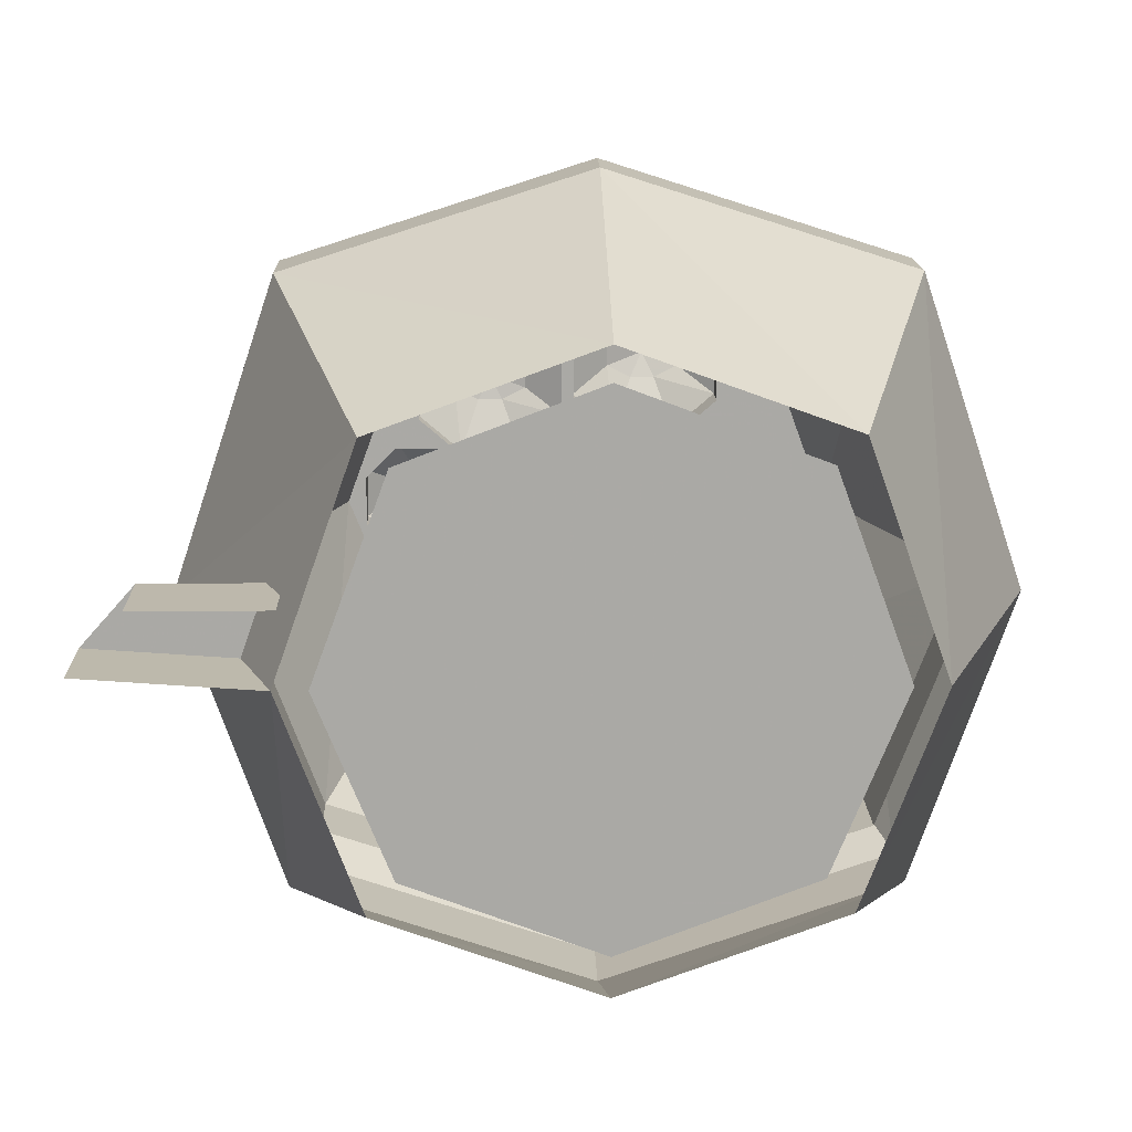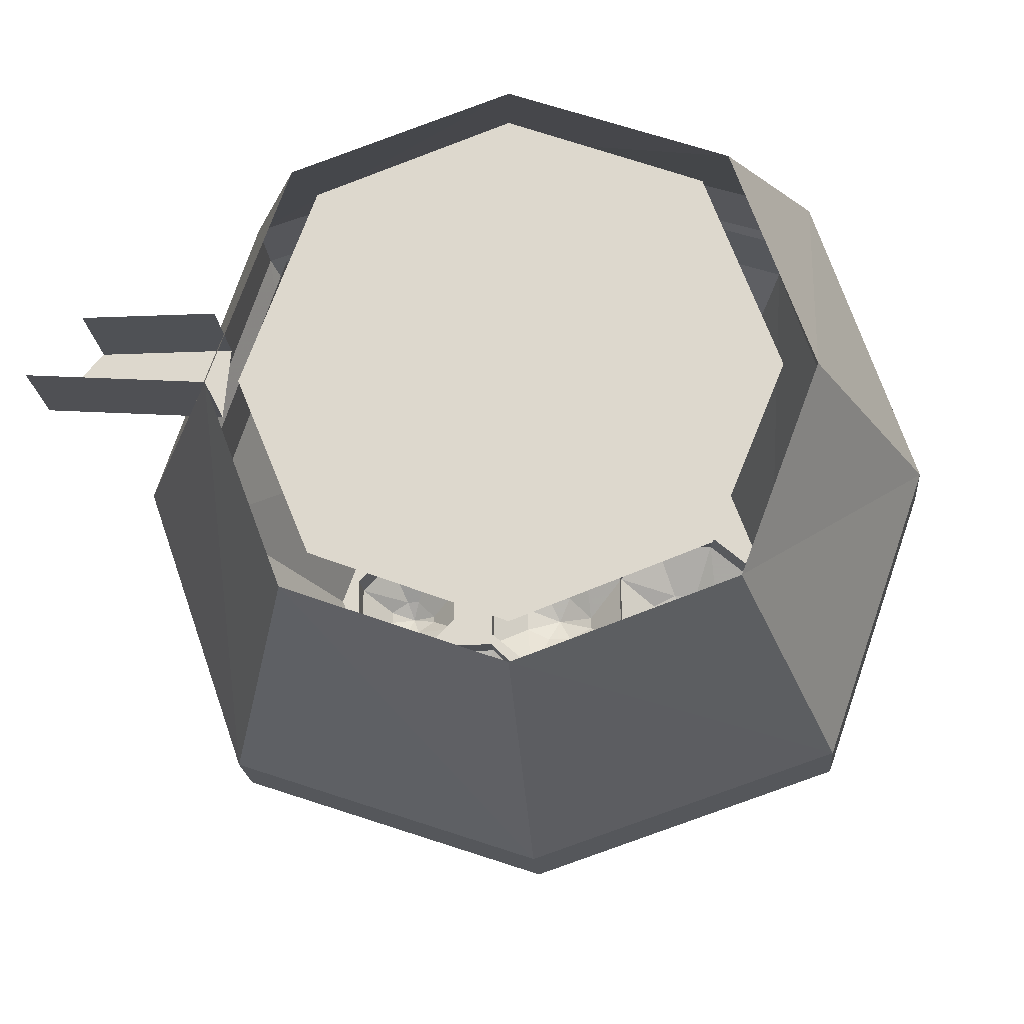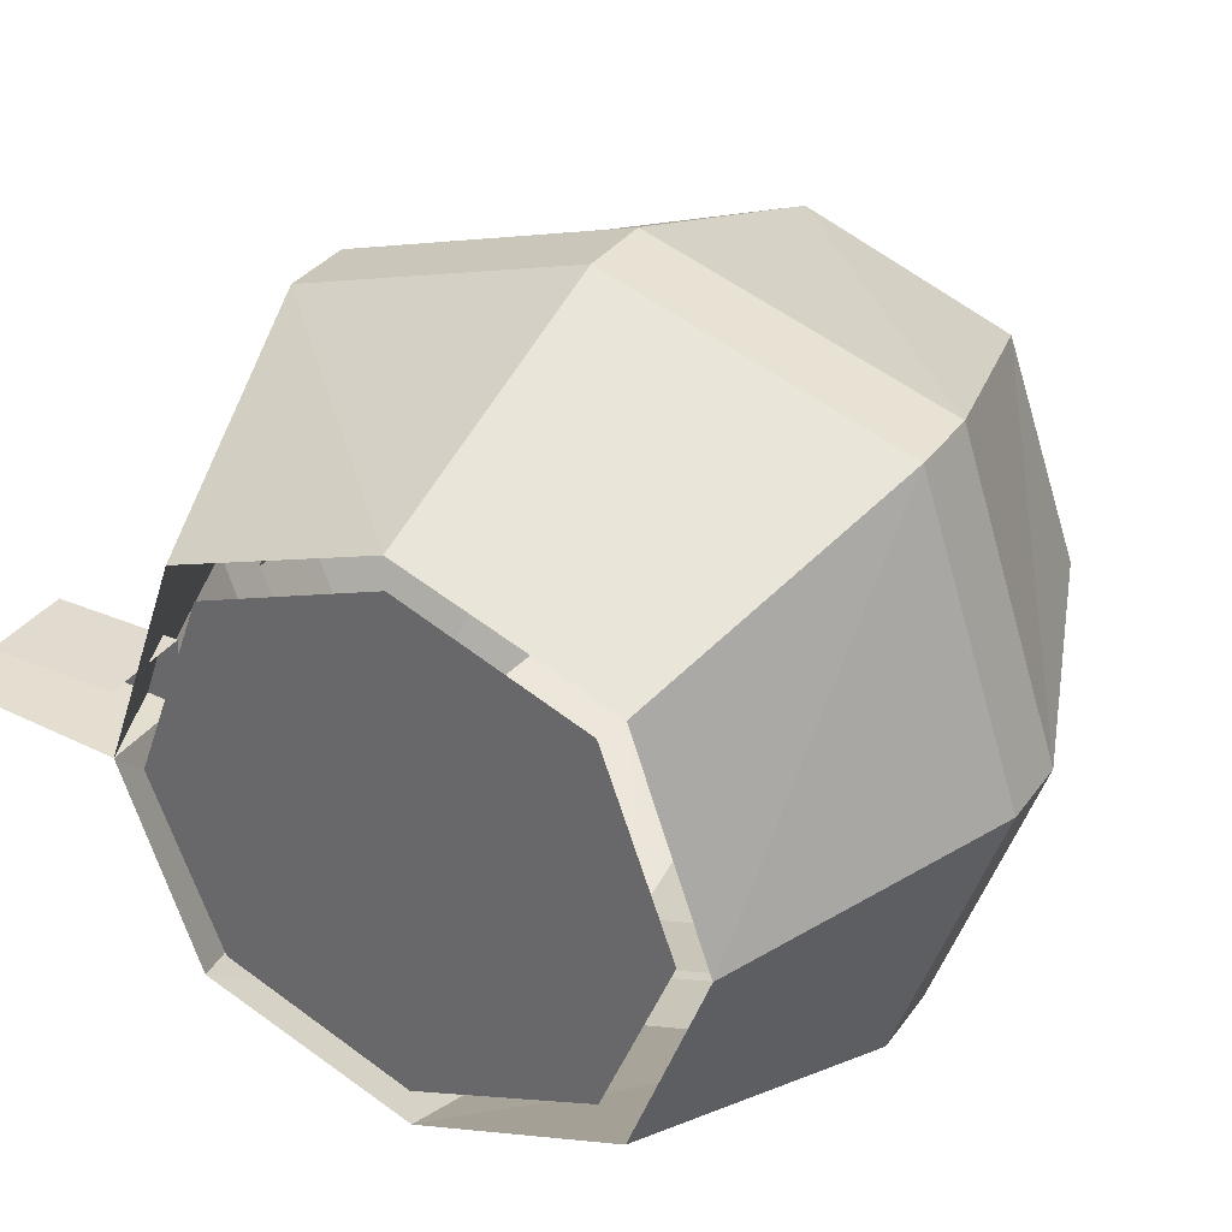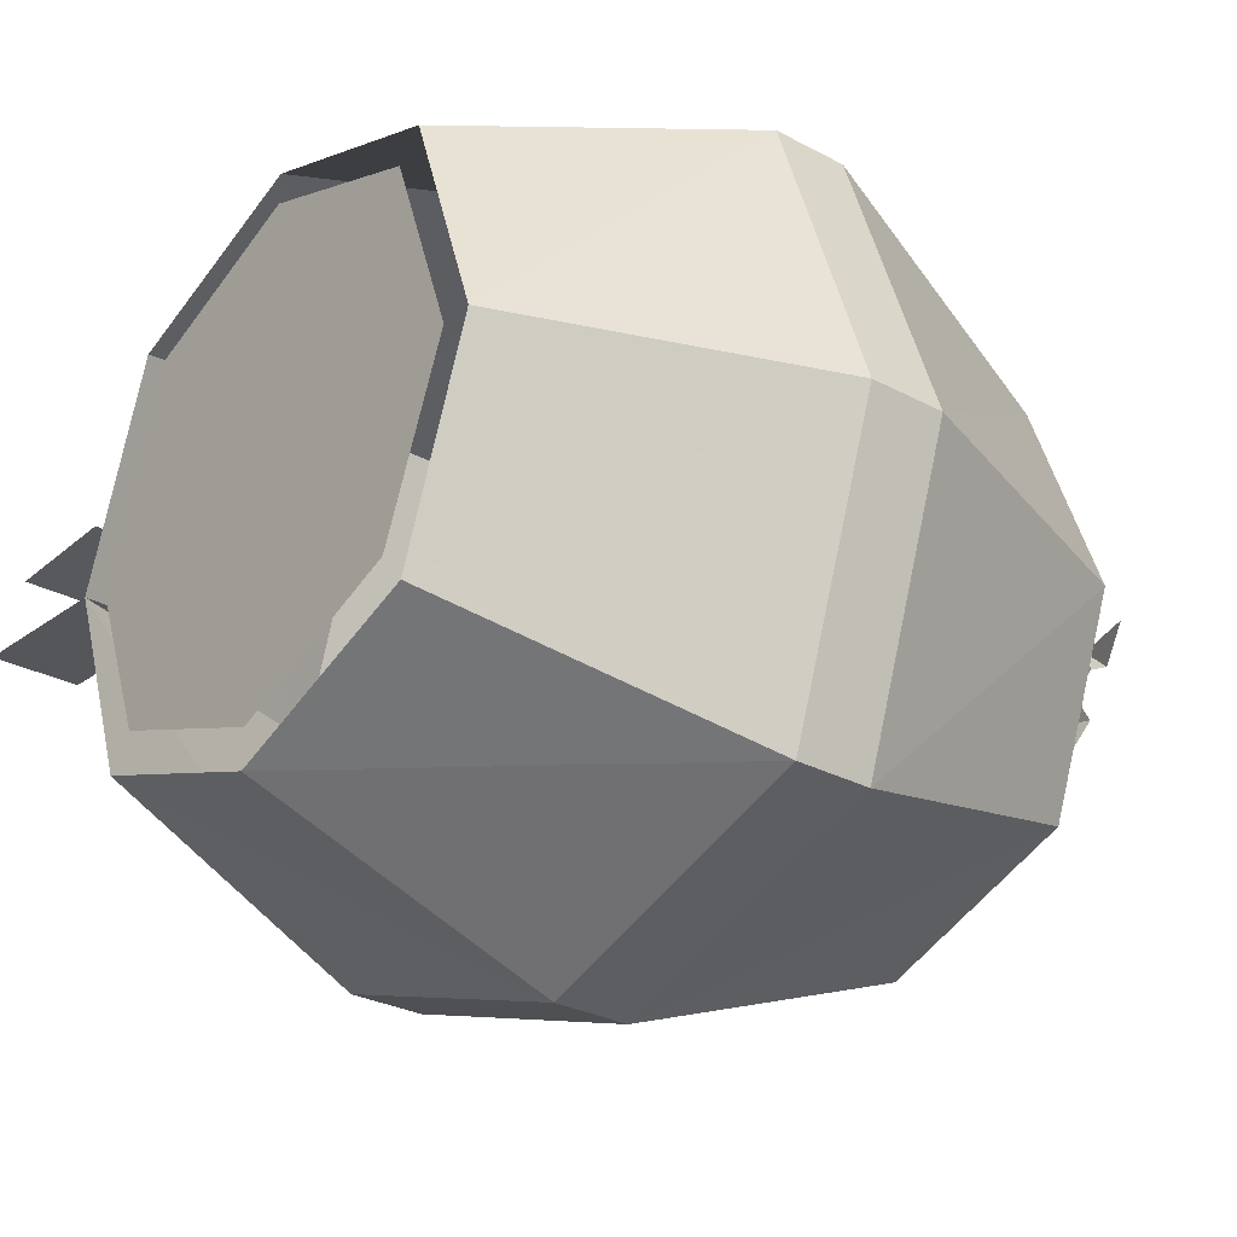
<metadata>
{"format":"obj","ext":"obj","renderer":"f3d","projection":"perspective","resolution":1024,"background":"white","views":[{"elev":14.7,"azim":178.5,"up":"+Z"},{"elev":-19.6,"azim":-175.4,"up":"+Z"},{"elev":33.5,"azim":-149.8,"up":"+Z"},{"elev":-29.0,"azim":-128.5,"up":"+Z"}]}
</metadata>
<code>
v 0.3438 -0.1094 0.09375
v 0.5 -0.1094 0.09375
v 0.5 0 0.09375
v 0.3438 0 0.09375
v 0.3516 -0.1094 0.007812
v 0.3516 0 0.007812
v 0.5625 0 0.02344
v 0.5625 -0.1094 0.02344
v -0.1484 -0.8438 -0.09375
v -0.1094 -0.8438 -0.1406
v -0.07031 -0.8438 -0.1016
v -0.09375 -0.8438 -0.04688
v -0.09375 -0.8906 -0.04688
v -0.1484 -0.8906 -0.09375
v -0.2266 -0.8438 -0.09375
v -0.2266 -0.8438 -0.2031
v -0.1094 -0.8438 -0.2031
v -0.1094 -0.8906 -0.2031
v -0.1094 -0.8906 -0.1406
v -0.07031 -0.8906 -0.1016
v -0.007812 -0.8438 -0.1016
v -0.03906 -0.8438 -0.09375
v -0.03906 -0.8906 -0.09375
v -0.09375 -0.8438 0.04688
v -0.09375 -0.8906 0.04688
v -0.03906 -0.8438 0.09375
v -0.1172 -0.8438 0.09375
v -0.1484 -0.8438 0.09375
v -0.1484 -0.8906 0.09375
v -0.1719 -0.9297 0.03125
v -0.1406 -0.9297 0.01562
v -0.04688 -0.9297 -0.01562
v -0.04688 -0.9297 0
v -0.03906 -0.8906 0.09375
v 0.03906 -0.8438 0.09375
v 0.03125 -0.8438 0.1172
v 0.01562 -0.8438 0.1406
v 0.01562 -0.8906 0.1406
v -0.1172 -0.8906 0.09375
v -0.1719 -0.8438 0.1406
v -0.2266 -0.8438 0.09375
v -0.2266 -0.8906 0.09375
v -0.2031 -0.9297 0.03125
v -0.1875 -0.9453 0
v -0.1406 -0.9297 -0.01562
v -0.1719 -0.9297 -0.03125
v -0.2266 -0.8906 -0.09375
v -0.2812 -0.8438 -0.04688
v -0.3125 -0.8438 0.007812
v -0.2578 -0.8438 -0.2422
v 0 -0.8438 -0.3359
v 0 -0.8438 -0.2891
v -0.07031 -0.8438 -0.2422
v -0.07031 -0.8906 -0.2422
v -0.04688 -0.9297 -0.1953
v -0.07031 -0.9297 -0.1797
v -0.07031 -0.9297 -0.1719
v -0.04688 -0.9297 -0.1484
v -0.007812 -0.8906 -0.1016
v 0.03125 -0.8438 -0.1406
v 0.03906 -0.8438 -0.09375
v 0.03906 -0.8906 -0.09375
v 0.01562 -0.9297 -0.03125
v -0.01562 -0.9297 -0.03125
v 0 -0.9453 0
v -0.01562 -0.9297 0.03125
v 0.03906 -0.8906 0.09375
v 0.09375 -0.8438 0.04688
v 0.08594 -0.8438 0.07031
v 0.08594 -0.8672 0.07031
v 0.03125 -0.8672 0.1172
v 0.03125 -0.8438 0.2109
v 0.01562 -0.8438 0.2344
v 0.01562 -0.8906 0.2344
v -0.03125 -0.9297 0.2031
v -0.03125 -0.9297 0.1719
v -0.0625 -0.9297 0.1562
v -0.09375 -0.9297 0.1562
v -0.1719 -0.8906 0.1406
v -0.1719 -0.8438 0.2344
v -0.2266 -0.8438 0.2422
v -0.2812 -0.8438 0.04688
v -0.2812 -0.8906 0.04688
v -0.2344 -0.9297 0
v -0.2344 -0.9297 -0.01562
v -0.2031 -0.9297 -0.03125
v -0.007812 -0.8438 -0.2422
v -0.007812 -0.8906 -0.2422
v -0.03125 -0.9297 -0.1953
v -0.03906 -0.9453 -0.1719
v -0.03125 -0.9297 -0.1484
v 0.03125 -0.8906 -0.1406
v 0.03125 -0.8438 -0.2031
v 0.05469 -0.8438 -0.1641
v 0.05469 -0.8438 -0.1016
v 0.09375 -0.8438 -0.04688
v 0.09375 -0.8906 -0.04688
v 0.04688 -0.9297 -0.01562
v 0.2266 -0.8438 -0.2031
v 0.1562 -0.8438 -0.2031
v 0.09375 -0.8438 -0.2031
v 0.03125 -0.8906 -0.2031
v -0.007812 -0.9297 -0.1797
v -0.007812 -0.9297 -0.1641
v 0.09375 -0.875 -0.2031
v 0.05469 -0.875 -0.1641
v 0.05469 -0.875 -0.1016
v 0.09375 -0.8438 -0.0625
v 0.1562 -0.8438 -0.0625
v 0.1484 -0.8438 -0.02344
v 0.09375 -0.8906 0.04688
v 0.04688 -0.9297 0.01562
v 0.01562 -0.9297 0.03125
v 0.1953 -0.8438 -0.1641
v 0.1953 -0.875 -0.1641
v 0.1562 -0.875 -0.2031
v 0.1328 -0.8984 -0.1562
v 0.1172 -0.8984 -0.1562
v 0.09375 -0.8984 -0.1406
v 0.09375 -0.8984 -0.1328
v 0.09375 -0.875 -0.0625
v 0.1562 -0.875 -0.0625
v 0.1953 -0.8438 -0.1016
v 0.1875 -0.8438 -0.0625
v 0.1875 -0.8906 -0.0625
v 0.1484 -0.8906 -0.02344
v 0.1484 -0.8438 0.03906
v 0.1641 -0.8438 0.07031
v 0.1641 -0.8672 0.07031
v 0.1406 -0.8984 0.1328
v 0.1094 -0.8984 0.1328
v 0.07812 -0.8984 0.1484
v 0.03125 -0.8672 0.2109
v 0.08594 -0.8438 0.2578
v 0 -0.8438 0.3281
v -0.03906 -0.8438 0.2812
v -0.03906 -0.8906 0.2812
v -0.0625 -0.9297 0.2188
v -0.07812 -0.9453 0.1875
v -0.125 -0.9297 0.1719
v -0.1719 -0.8906 0.2344
v -0.1172 -0.8438 0.2734
v -0.2578 -0.8438 0.2734
v -0.3516 -0.8438 0.007812
v -0.2812 -0.8906 -0.04688
v 0.3125 -0.8438 0.007812
v 0.2891 -0.8438 -0.02344
v 0.25 -0.8438 -0.0625
v 0.1953 -0.875 -0.1016
v 0.1562 -0.8984 -0.125
v 0.1562 -0.8984 -0.1406
v 0.125 -0.9141 -0.1328
v 0.1172 -0.8984 -0.1094
v 0.1328 -0.8984 -0.1094
v 0.25 -0.8906 -0.0625
v 0.2266 -0.9297 -0.01562
v 0.2109 -0.9297 -0.01562
v 0.1875 -0.9297 0
v 0.1484 -0.8906 0.03906
v 0.1875 -0.8438 0.07812
v 0.2188 -0.8438 0.1172
v 0.2188 -0.8672 0.1172
v 0.1719 -0.8984 0.1484
v 0.125 -0.9062 0.1641
v 0.07812 -0.8984 0.1641
v 0.08594 -0.8672 0.2578
v 0.1641 -0.8438 0.2578
v 0.2266 -0.8438 0.2422
v 0 -0.8438 0.3672
v -0.3672 -0.4688 0.3828
v -0.4922 -0.4688 0.007812
v -0.3672 -0.4688 -0.3516
v 0.2891 -0.8438 0.03906
v 0.2188 -0.8438 0.2109
v 0.25 -0.8438 0.07812
v 0.25 -0.8906 0.07812
v 0.2891 -0.8906 0.03906
v 0.2891 -0.8906 -0.02344
v 0.25 -0.9297 0
v 0.2188 -0.9453 0.007812
v 0.1875 -0.9297 0.007812
v 0.1875 -0.8906 0.07812
v 0.2188 -0.8672 0.2109
v 0.1719 -0.8984 0.1797
v 0.1406 -0.8984 0.1953
v 0.1094 -0.8984 0.1953
v 0.1641 -0.8672 0.2578
v 0.2578 -0.8438 0.2734
v 0 -0.4688 0.5
v 0 -0.375 0.5
v -0.3672 -0.375 0.3828
v -0.4922 -0.375 0.007812
v -0.3672 -0.375 -0.3516
v 0 -0.4688 -0.4766
v 0.3672 -0.4688 -0.3516
v 0.2578 -0.8438 -0.2422
v 0 -0.4688 -0.3906
v -0.3281 -0.4688 -0.2812
v -0.4375 -0.4688 0.007812
v -0.3281 -0.4688 0.3359
v 0 -0.4688 0.4453
v 0.3281 -0.4688 0.3359
v 0.4375 -0.4688 0.007812
v 0.3281 -0.4688 -0.2812
v 0.3516 -0.8438 0.007812
v 0.3672 -0.4688 0.3828
v 0.3672 -0.375 0.3828
v 0 0 0.3672
v -0.2578 0 0.2734
v -0.3516 0 0.007812
v -0.2578 0 -0.2422
v 0 0 -0.3359
v 0 -0.375 -0.4766
v 0.3672 -0.375 -0.3516
v 0.4922 -0.4688 0.007812
v -0.1172 -0.8906 0.2734
v -0.09375 -0.9297 0.2188
v -0.125 -0.9297 0.1875
v 0.01562 -0.9688 -0.04688
v -0.01562 -0.9688 -0.05469
v 0 -0.9453 -0.1016
v -0.04688 -0.9688 0
v -0.01562 -0.9688 0.03125
v -0.09375 -0.9453 0.03125
v 0.01562 -0.9688 0.02344
v 0.05469 -0.9688 0
v 0.08594 -0.9453 0.05469
v 0.1406 -0.9219 0.1172
v 0.1094 -0.9219 0.1094
v 0.125 -0.9062 0.0625
v 0.07812 -0.9219 0.1641
v 0.1094 -0.9219 0.1953
v 0.03125 -0.9062 0.1953
v 0.1406 -0.9219 0.1875
v 0.1797 -0.9219 0.1641
v 0.2109 -0.9062 0.2188
v -0.1719 -0.9688 -0.04688
v -0.2031 -0.9688 -0.05469
v -0.1875 -0.9453 -0.1016
v -0.2344 -0.9688 0
v -0.2031 -0.9688 0.03125
v -0.2812 -0.9453 0.03125
v -0.1719 -0.9688 0.02344
v -0.1328 -0.9688 0
v -0.1016 -0.9453 0.05469
v 0.2109 -0.9297 0.03125
v 0.2266 -0.9297 0.03125
v 0.25 -0.9297 0.01562
v 0.2266 -0.9688 -0.02344
v 0.2109 -0.9688 -0.03125
v 0.2188 -0.9453 -0.07031
v 0.1875 -0.9688 0.007812
v 0.2109 -0.9688 0.03125
v 0.1484 -0.9453 0.03125
v 0.2266 -0.9688 0.02344
v 0.2578 -0.9688 0.007812
v 0.2891 -0.9453 0.04688
v 0.1328 -0.9297 -0.1641
v 0.1172 -0.9297 -0.1719
v 0.125 -0.9141 -0.2109
v 0.09375 -0.9297 -0.1328
v 0.1172 -0.9297 -0.1094
v 0.05469 -0.9141 -0.1094
v 0.1328 -0.9297 -0.1172
v 0.1641 -0.9297 -0.1328
v 0.1953 -0.9141 -0.09375
v -0.2266 0 -0.2031
v 0 0 -0.2891
v 0.2266 0 -0.2031
v 0.3125 0 0.007812
v 0.2266 0 0.2422
v 0 0 0.3281
v -0.2266 0 0.2422
v -0.3125 0 0.007812
v 0.4922 -0.375 0.007812
v 0.2578 0 0.2734
v 0.2578 0 -0.2422
v 0.3281 -0.375 -0.2812
v 0 -0.375 -0.3906
v -0.3281 -0.375 -0.2812
v -0.4375 -0.375 0.007812
v -0.3281 -0.375 0.3359
v 0 -0.375 0.4453
v 0.3281 -0.375 0.3359
v 0.4375 -0.375 0.007812
f 1 2 3
f 1 3 4
f 5 6 7
f 5 7 8
f 5 8 1
f 1 8 2
f 9 10 11
f 9 11 12
f 9 15 16
f 9 16 10
f 10 16 17
f 11 21 22
f 11 22 12
f 24 26 27
f 24 27 28
f 26 35 36
f 26 36 37
f 27 40 28
f 28 40 41
f 15 48 16
f 16 48 49
f 16 52 53
f 16 53 17
f 21 60 61
f 21 61 22
f 35 68 36
f 36 68 69
f 36 72 73
f 36 73 37
f 40 80 81
f 40 81 41
f 41 81 82
f 52 87 53
f 60 93 94
f 60 94 61
f 61 94 95
f 61 95 96
f 52 99 100
f 52 100 101
f 52 101 93
f 52 93 87
f 101 94 93
f 95 108 96
f 96 108 109
f 96 109 110
f 96 110 68
f 100 99 114
f 109 123 124
f 109 124 110
f 110 127 68
f 68 127 128
f 68 128 69
f 72 134 73
f 73 134 135
f 73 135 136
f 80 142 81
f 81 142 135
f 81 49 82
f 82 49 48
f 99 146 147
f 99 147 148
f 99 148 123
f 99 123 114
f 148 124 123
f 127 160 128
f 128 160 161
f 134 167 135
f 135 167 168
f 173 147 146
f 173 146 174
f 173 174 175
f 160 175 161
f 161 175 174
f 167 174 168
f 168 174 146
f 142 136 135
f 9 12 13
f 9 13 14
f 9 14 15
f 10 17 18
f 10 18 19
f 10 19 11
f 11 19 20
f 11 20 21
f 12 22 23
f 12 23 13
f 12 13 24
f 12 24 25
f 12 25 13
f 13 25 24
f 24 25 26
f 24 28 29
f 24 29 25
f 25 29 30
f 25 30 31
f 25 31 13
f 25 13 32
f 25 32 33
f 25 33 34
f 25 34 26
f 26 34 35
f 26 37 38
f 26 38 34
f 26 34 27
f 27 34 39
f 27 39 40
f 28 41 42
f 28 42 29
f 29 42 43
f 29 43 30
f 30 43 44
f 30 44 31
f 31 44 45
f 31 45 13
f 13 45 14
f 14 45 46
f 14 46 47
f 14 47 15
f 15 47 48
f 17 53 54
f 17 54 18
f 18 54 55
f 18 55 56
f 18 56 19
f 19 56 57
f 19 57 20
f 20 57 58
f 20 58 59
f 20 59 21
f 21 59 60
f 22 61 62
f 22 62 23
f 23 62 63
f 23 63 64
f 23 64 13
f 13 64 32
f 32 64 65
f 32 65 33
f 33 65 66
f 33 66 34
f 34 66 67
f 34 67 35
f 35 67 68
f 36 69 70
f 36 70 71
f 36 71 72
f 37 73 74
f 37 74 38
f 38 74 75
f 38 75 76
f 38 76 34
f 34 76 77
f 34 77 39
f 39 77 78
f 39 78 79
f 39 79 40
f 40 79 80
f 41 82 83
f 41 83 42
f 42 83 84
f 42 84 43
f 43 84 44
f 44 84 85
f 44 85 86
f 44 86 46
f 44 46 45
f 53 87 88
f 53 88 54
f 54 88 89
f 54 89 55
f 55 89 90
f 55 90 56
f 56 90 57
f 57 90 58
f 58 90 91
f 58 91 59
f 59 91 92
f 59 92 60
f 60 92 93
f 61 96 97
f 61 97 62
f 62 97 98
f 62 98 63
f 63 98 65
f 63 65 64
f 87 93 102
f 87 102 88
f 88 102 103
f 88 103 89
f 89 103 90
f 90 103 104
f 90 104 91
f 91 104 92
f 92 104 102
f 92 102 93
f 94 101 105
f 94 105 106
f 94 106 95
f 95 106 107
f 95 107 108
f 96 68 111
f 96 111 97
f 97 111 112
f 97 112 98
f 98 112 65
f 65 112 113
f 65 113 66
f 66 113 67
f 67 113 111
f 67 111 68
f 100 114 115
f 100 115 116
f 100 116 101
f 101 116 105
f 105 116 117
f 105 117 118
f 105 118 106
f 106 118 119
f 106 119 107
f 107 119 120
f 107 120 121
f 107 121 108
f 108 121 109
f 109 121 122
f 109 122 123
f 110 124 125
f 110 125 126
f 110 126 127
f 69 128 129
f 69 129 70
f 70 129 130
f 70 130 131
f 70 131 71
f 71 131 132
f 71 132 133
f 71 133 72
f 72 133 134
f 73 136 137
f 73 137 74
f 74 137 138
f 74 138 75
f 75 138 139
f 75 139 76
f 76 139 77
f 77 139 78
f 78 139 140
f 78 140 79
f 79 140 141
f 79 141 80
f 80 141 142
f 82 48 145
f 82 145 83
f 83 145 85
f 83 85 84
f 114 123 149
f 114 149 115
f 115 149 150
f 115 150 151
f 115 151 116
f 116 151 117
f 117 151 152
f 117 152 118
f 118 152 119
f 119 152 120
f 120 152 153
f 120 153 121
f 121 153 122
f 122 153 154
f 122 154 149
f 122 149 123
f 124 148 155
f 124 155 125
f 125 155 156
f 125 156 157
f 125 157 126
f 126 157 158
f 126 158 159
f 126 159 127
f 127 159 160
f 128 161 162
f 128 162 129
f 129 162 163
f 129 163 130
f 130 163 164
f 130 164 131
f 131 164 132
f 132 164 165
f 132 165 133
f 133 165 166
f 133 166 134
f 134 166 167
f 173 175 176
f 173 176 177
f 173 177 147
f 147 177 178
f 147 178 148
f 148 178 155
f 155 178 179
f 155 179 156
f 156 179 180
f 156 180 157
f 157 180 158
f 158 180 181
f 158 181 159
f 159 181 182
f 159 182 160
f 160 182 175
f 161 174 183
f 161 183 162
f 162 183 184
f 162 184 163
f 163 184 164
f 164 184 185
f 164 185 186
f 164 186 165
f 165 186 166
f 166 186 187
f 166 187 167
f 167 187 174
f 136 142 216
f 136 216 137
f 137 216 217
f 137 217 138
f 138 217 139
f 139 217 218
f 139 218 140
f 140 218 141
f 141 218 216
f 141 216 142
f 113 112 111
f 187 183 174
f 183 187 185
f 183 185 184
f 186 185 187
f 47 145 48
f 145 47 86
f 145 86 85
f 46 86 47
f 104 103 102
f 182 176 175
f 176 182 246
f 176 246 247
f 176 247 177
f 177 247 248
f 177 248 178
f 178 248 179
f 179 248 180
f 180 248 247
f 180 247 246
f 180 246 181
f 181 246 182
f 218 217 216
f 154 150 149
f 150 154 152
f 150 152 151
f 154 153 152
f 16 49 50
f 16 50 51
f 16 51 52
f 81 135 143
f 81 143 144
f 81 144 49
f 135 168 169
f 135 169 143
f 143 169 170
f 143 170 171
f 143 171 144
f 144 171 172
f 144 172 50
f 144 50 49
f 168 146 188
f 168 188 169
f 169 188 189
f 169 189 170
f 172 194 50
f 50 194 51
f 51 194 195
f 51 195 196
f 51 196 52
f 52 196 99
f 52 99 197
f 52 197 198
f 52 198 16
f 16 198 199
f 16 199 49
f 49 199 200
f 49 200 81
f 81 200 201
f 81 201 135
f 135 201 202
f 135 202 168
f 168 202 203
f 168 203 146
f 146 203 204
f 146 204 99
f 146 99 205
f 146 205 188
f 188 205 206
f 188 206 189
f 190 207 208
f 190 208 209
f 190 209 191
f 191 209 210
f 191 210 192
f 192 210 211
f 192 211 193
f 193 211 212
f 193 212 213
f 195 215 196
f 196 215 205
f 196 205 99
f 267 268 269
f 267 269 270
f 267 270 271
f 267 271 272
f 267 272 273
f 267 273 274
f 206 205 215
f 207 275 276
f 207 276 208
f 277 214 213
f 277 213 212
f 6 275 214
f 6 214 277
f 276 275 6
f 197 99 204
f 170 189 190
f 170 190 191
f 170 191 171
f 171 191 192
f 171 192 172
f 172 192 193
f 172 193 194
f 189 206 207
f 189 207 190
f 193 213 194
f 194 213 195
f 195 213 214
f 195 214 215
f 206 215 275
f 206 275 207
f 214 275 215
f 197 204 278
f 197 278 279
f 197 279 198
f 198 279 280
f 198 280 199
f 199 280 281
f 199 281 200
f 200 281 282
f 200 282 201
f 201 282 283
f 201 283 202
f 202 283 284
f 202 284 203
f 203 284 285
f 203 285 204
f 204 285 278
f 219 220 221
f 220 219 65
f 222 223 224
f 223 222 65
f 225 226 227
f 226 225 65
f 228 229 230
f 229 228 164
f 231 232 233
f 232 231 164
f 234 235 236
f 235 234 164
f 237 238 239
f 238 237 44
f 240 241 242
f 241 240 44
f 243 244 245
f 244 243 44
f 249 250 251
f 250 249 180
f 252 253 254
f 253 252 180
f 255 256 257
f 256 255 180
f 258 259 260
f 259 258 152
f 261 262 263
f 262 261 152
f 264 265 266
f 265 264 152

</code>
